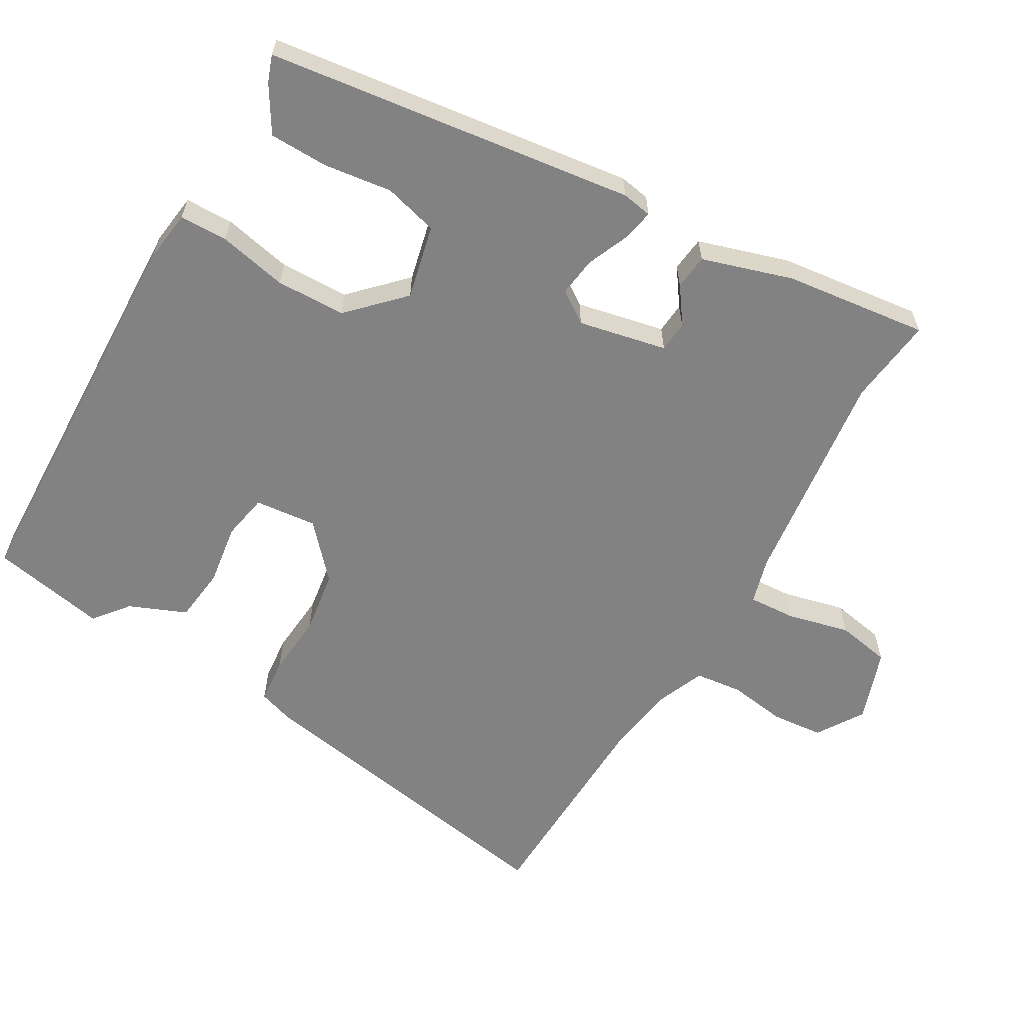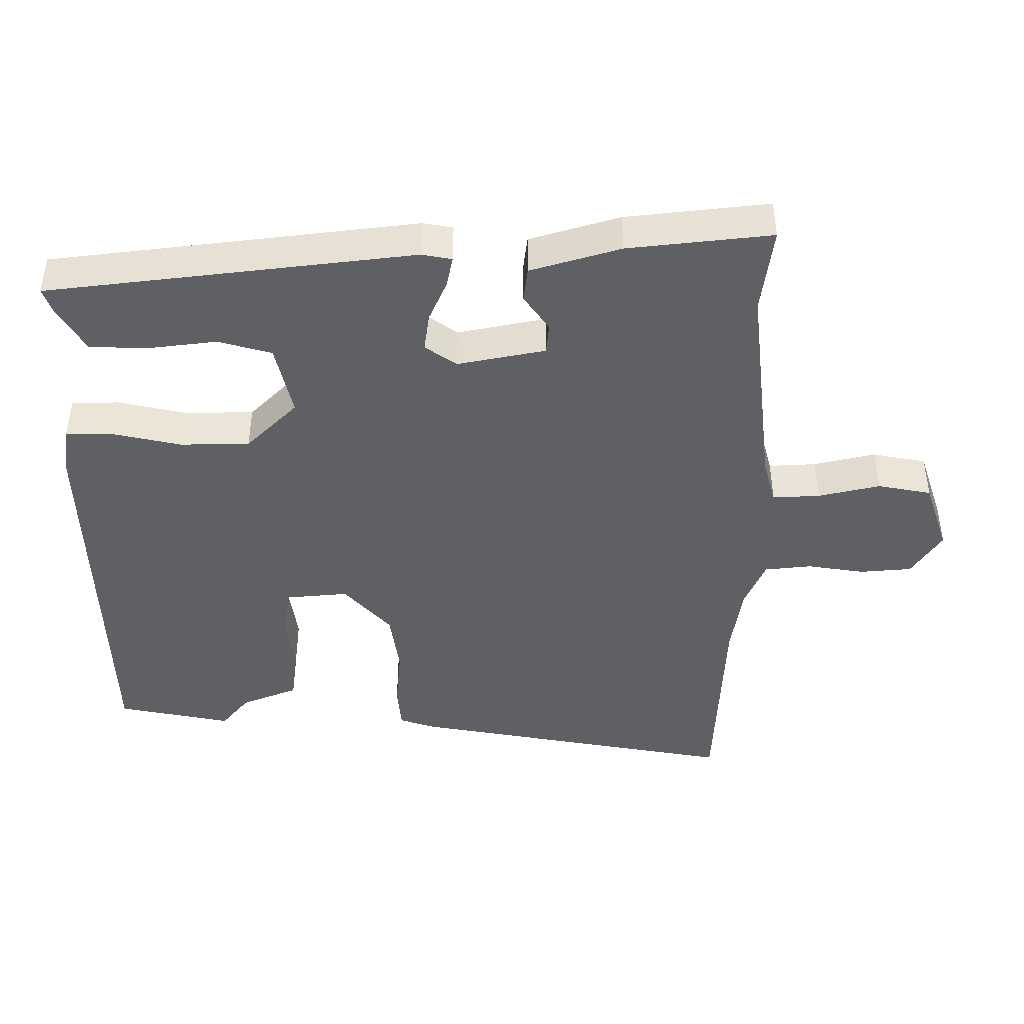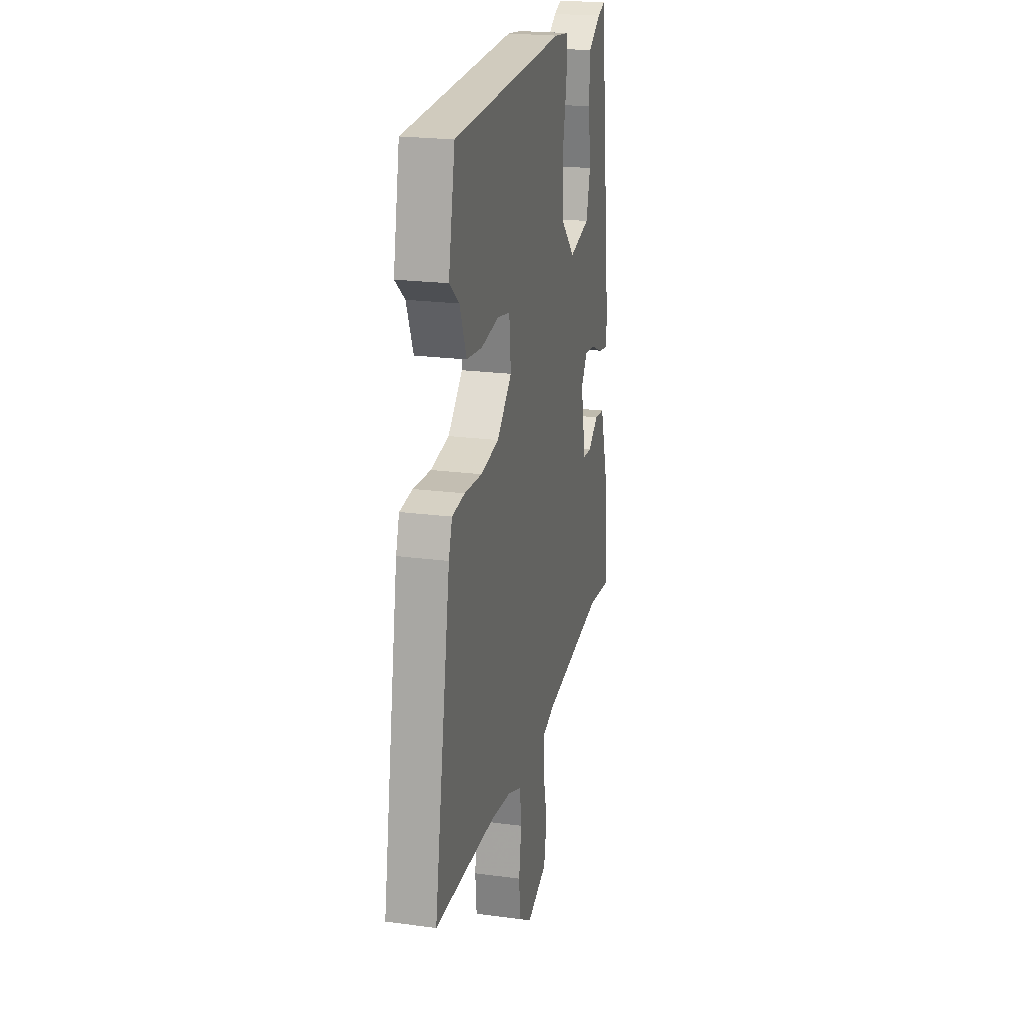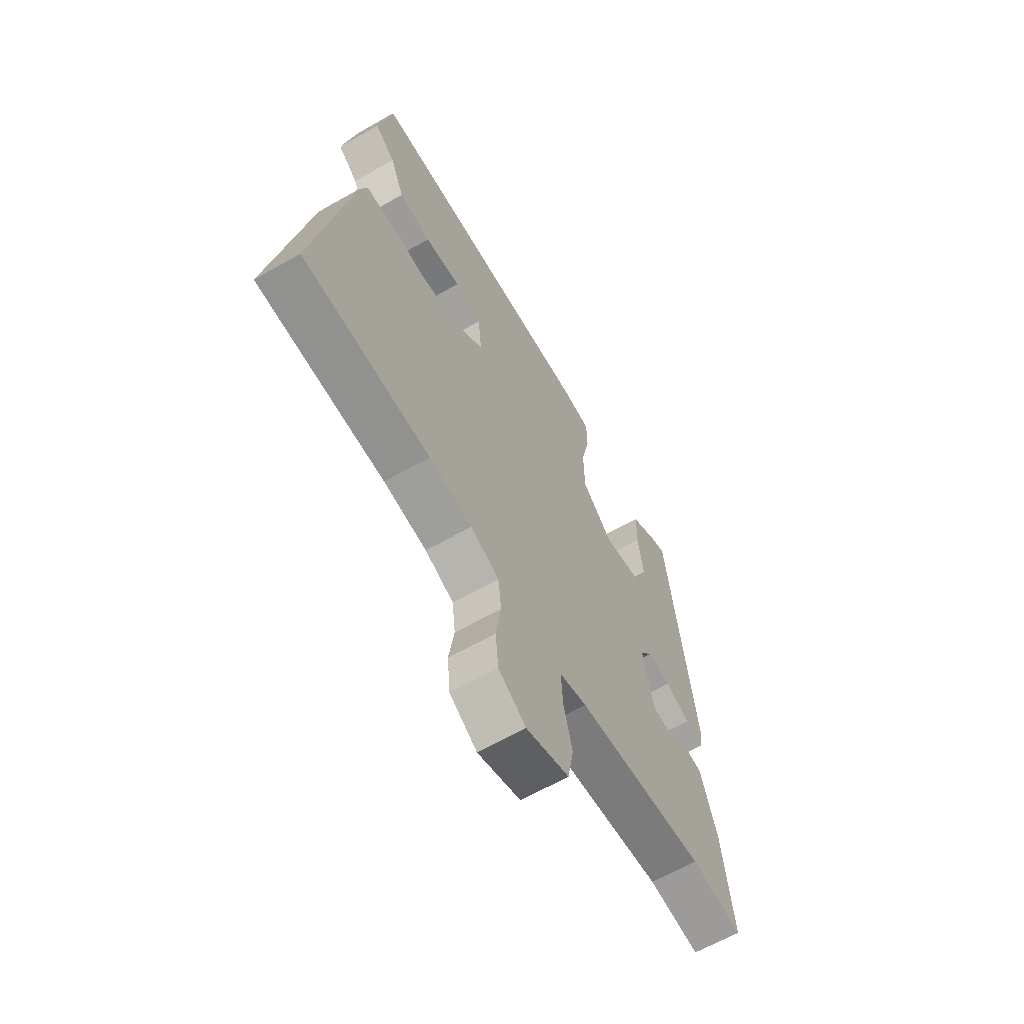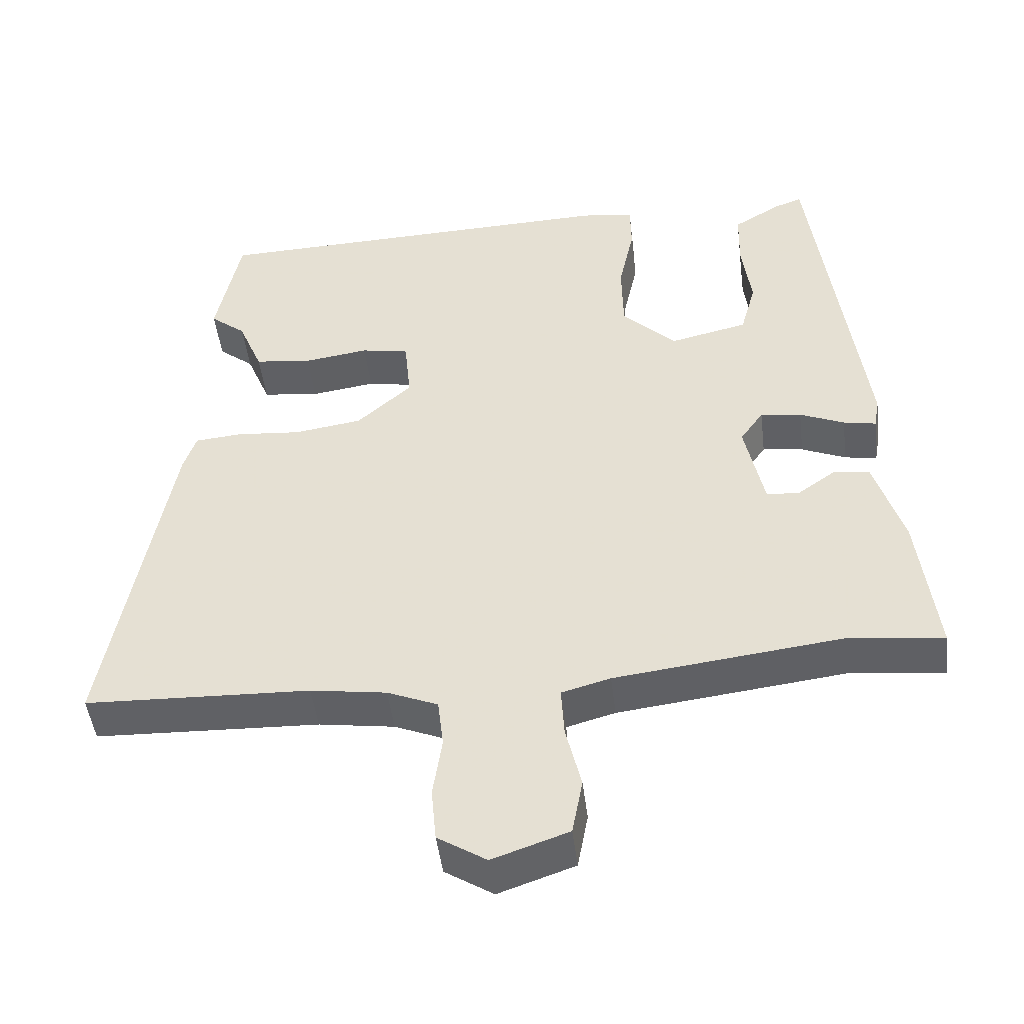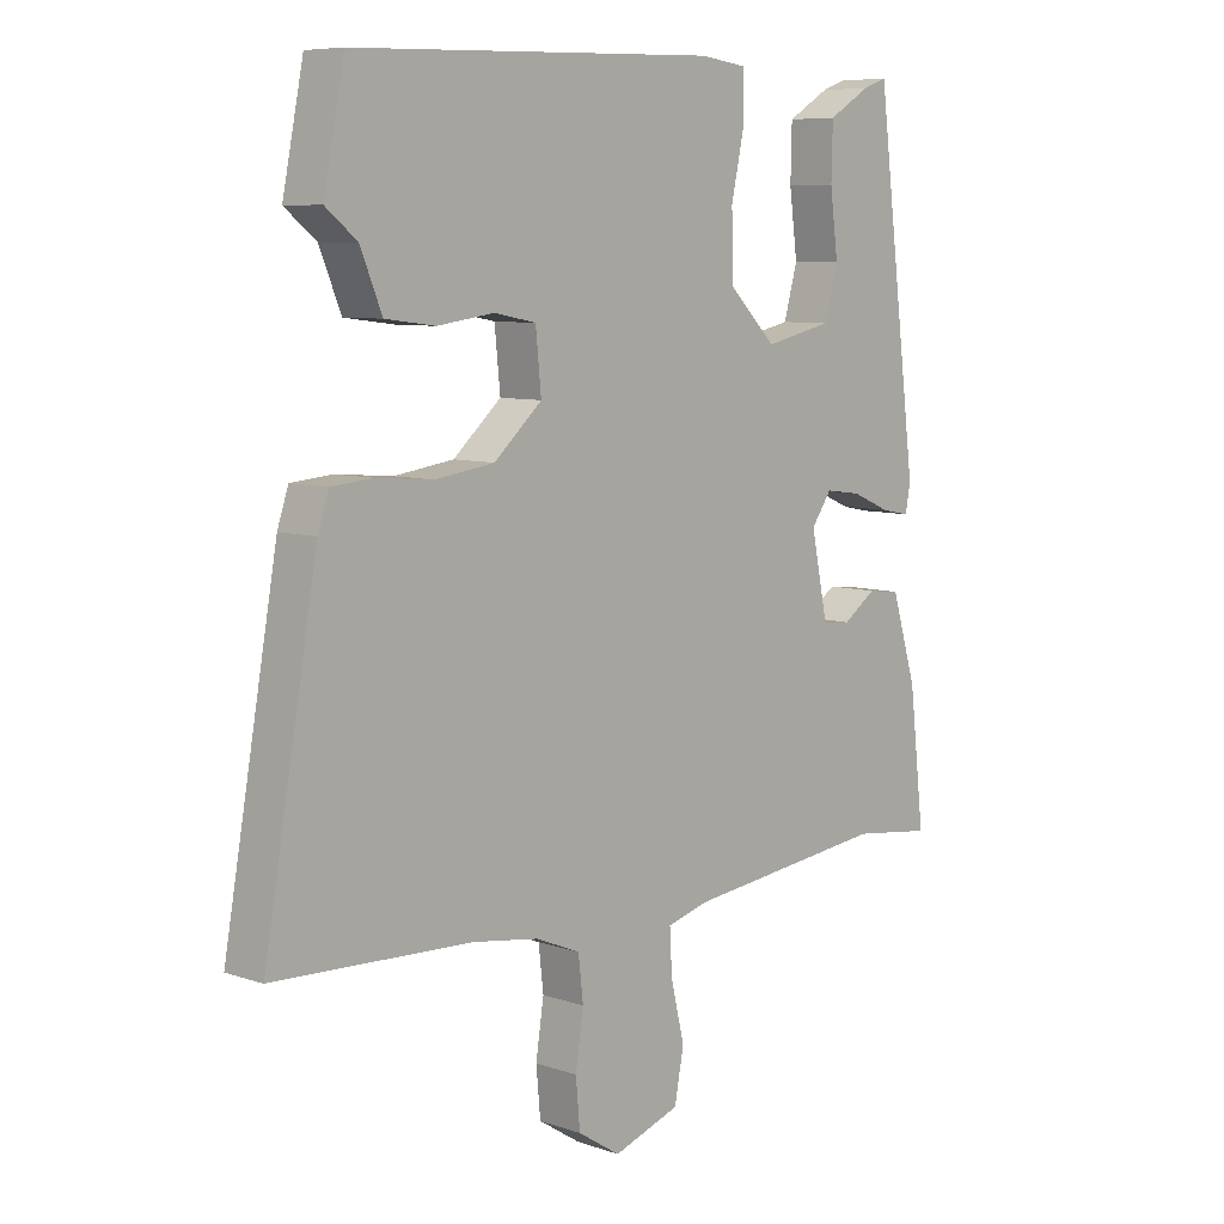
<metadata>
{"format":"obj","ext":"obj","renderer":"f3d","projection":"perspective","resolution":1024,"background":"white","views":[{"elev":-60.9,"azim":60.1,"up":"+Y"},{"elev":-43.7,"azim":89.8,"up":"+Y"},{"elev":22.1,"azim":-77.0,"up":"+Z"},{"elev":-64.1,"azim":-60.1,"up":"+Z"},{"elev":-47.4,"azim":6.9,"up":"+Z"},{"elev":7.7,"azim":-46.4,"up":"+Z"}]}
</metadata>
<code>
v -0.31 0.07 -0.507
v -0.63 0.07 -0.495
v -0.543 0.07 -0.003
v -0.525 0.07 0.051
v -0.458 0.07 0.057
v -0.366 0.07 0.049
v -0.27 0.07 0.063
v -0.192 0.07 0.133
v -0.201 0.07 0.225
v -0.269 0.07 0.238
v -0.361 0.07 0.225
v -0.442 0.07 0.235
v -0.477 0.07 0.32
v -0.528 0.07 0.361
v -0.494 0.07 0.532
v 0.097 0.07 0.549
v 0.172 0.07 0.539
v 0.173 0.07 0.468
v 0.151 0.07 0.366
v 0.153 0.07 0.263
v 0.23 0.07 0.187
v 0.34 0.07 0.212
v 0.362 0.07 0.292
v 0.349 0.07 0.393
v 0.351 0.07 0.48
v 0.419 0.07 0.521
v 0.458 0.07 0.535
v 0.527 0.07 -0.01
v 0.519 0.07 -0.055
v 0.473 0.07 -0.046
v 0.41 0.07 -0.019
v 0.352 0.07 -0.011
v 0.319 0.07 -0.058
v 0.346 0.07 -0.189
v 0.392 0.07 -0.193
v 0.446 0.07 -0.155
v 0.498 0.07 -0.161
v 0.539 0.07 -0.295
v 0.564 0.07 -0.508
v 0.434 0.07 -0.492
v 0.107 0.07 -0.531
v 0.038 0.07 -0.55
v 0.042 0.07 -0.621
v 0.064 0.07 -0.713
v 0.049 0.07 -0.793
v -0.059 0.07 -0.83
v -0.128 0.07 -0.786
v -0.135 0.07 -0.709
v -0.122 0.07 -0.623
v -0.13 0.07 -0.553
v -0.202 0.07 -0.523
v -0.31 0 -0.507
v -0.63 0 -0.495
v -0.543 0 -0.003
v -0.525 0 0.051
v -0.458 0 0.057
v -0.366 0 0.049
v -0.27 0 0.063
v -0.192 0 0.133
v -0.201 0 0.225
v -0.269 0 0.238
v -0.361 0 0.225
v -0.442 0 0.235
v -0.477 0 0.32
v -0.528 0 0.361
v -0.494 0 0.532
v 0.097 0 0.549
v 0.172 0 0.539
v 0.173 0 0.468
v 0.151 0 0.366
v 0.153 0 0.263
v 0.23 0 0.187
v 0.34 0 0.212
v 0.362 0 0.292
v 0.349 0 0.393
v 0.351 0 0.48
v 0.419 0 0.521
v 0.458 0 0.535
v 0.527 0 -0.01
v 0.519 0 -0.055
v 0.473 0 -0.046
v 0.41 0 -0.019
v 0.352 0 -0.011
v 0.319 0 -0.058
v 0.346 0 -0.189
v 0.392 0 -0.193
v 0.446 0 -0.155
v 0.498 0 -0.161
v 0.539 0 -0.295
v 0.564 0 -0.508
v 0.434 0 -0.492
v 0.107 0 -0.531
v 0.038 0 -0.55
v 0.042 0 -0.621
v 0.064 0 -0.713
v 0.049 0 -0.793
v -0.059 0 -0.83
v -0.128 0 -0.786
v -0.135 0 -0.709
v -0.122 0 -0.623
v -0.13 0 -0.553
v -0.202 0 -0.523
f 46 47 48 49
f 46 49 50
f 43 44 45 46
f 42 43 46 50
f 41 42 50 51
f 37 38 39 40
f 35 36 37 40
f 34 35 40 41
f 33 34 41 51
f 28 29 30 31
f 28 31 32
f 27 28 32
f 23 24 25 26
f 23 26 27 32
f 16 17 18 19
f 16 19 20
f 13 14 15 16
f 13 16 20
f 10 11 12 13
f 9 10 13 20
f 8 9 20 21
f 3 4 5 6
f 1 2 3 6
f 1 6 7
f 22 23 32 33
f 21 22 33 51
f 8 21 51
f 1 7 8 51
f 100 99 98 97
f 101 100 97
f 97 96 95 94
f 101 97 94 93
f 102 101 93 92
f 91 90 89 88
f 91 88 87 86
f 92 91 86 85
f 102 92 85 84
f 82 81 80 79
f 83 82 79
f 83 79 78
f 77 76 75 74
f 83 78 77 74
f 70 69 68 67
f 71 70 67
f 67 66 65 64
f 71 67 64
f 64 63 62 61
f 71 64 61 60
f 72 71 60 59
f 57 56 55 54
f 57 54 53 52
f 58 57 52
f 84 83 74 73
f 102 84 73 72
f 102 72 59
f 102 59 58 52
f 1 52 53 2
f 2 53 54 3
f 3 54 55 4
f 4 55 56 5
f 5 56 57 6
f 6 57 58 7
f 7 58 59 8
f 8 59 60 9
f 9 60 61 10
f 10 61 62 11
f 11 62 63 12
f 12 63 64 13
f 13 64 65 14
f 14 65 66 15
f 15 66 67 16
f 16 67 68 17
f 17 68 69 18
f 18 69 70 19
f 19 70 71 20
f 20 71 72 21
f 21 72 73 22
f 22 73 74 23
f 23 74 75 24
f 24 75 76 25
f 25 76 77 26
f 26 77 78 27
f 27 78 79 28
f 28 79 80 29
f 29 80 81 30
f 30 81 82 31
f 31 82 83 32
f 32 83 84 33
f 33 84 85 34
f 34 85 86 35
f 35 86 87 36
f 36 87 88 37
f 37 88 89 38
f 38 89 90 39
f 39 90 91 40
f 40 91 92 41
f 41 92 93 42
f 42 93 94 43
f 43 94 95 44
f 44 95 96 45
f 45 96 97 46
f 46 97 98 47
f 47 98 99 48
f 48 99 100 49
f 49 100 101 50
f 50 101 102 51
f 51 102 52 1

</code>
